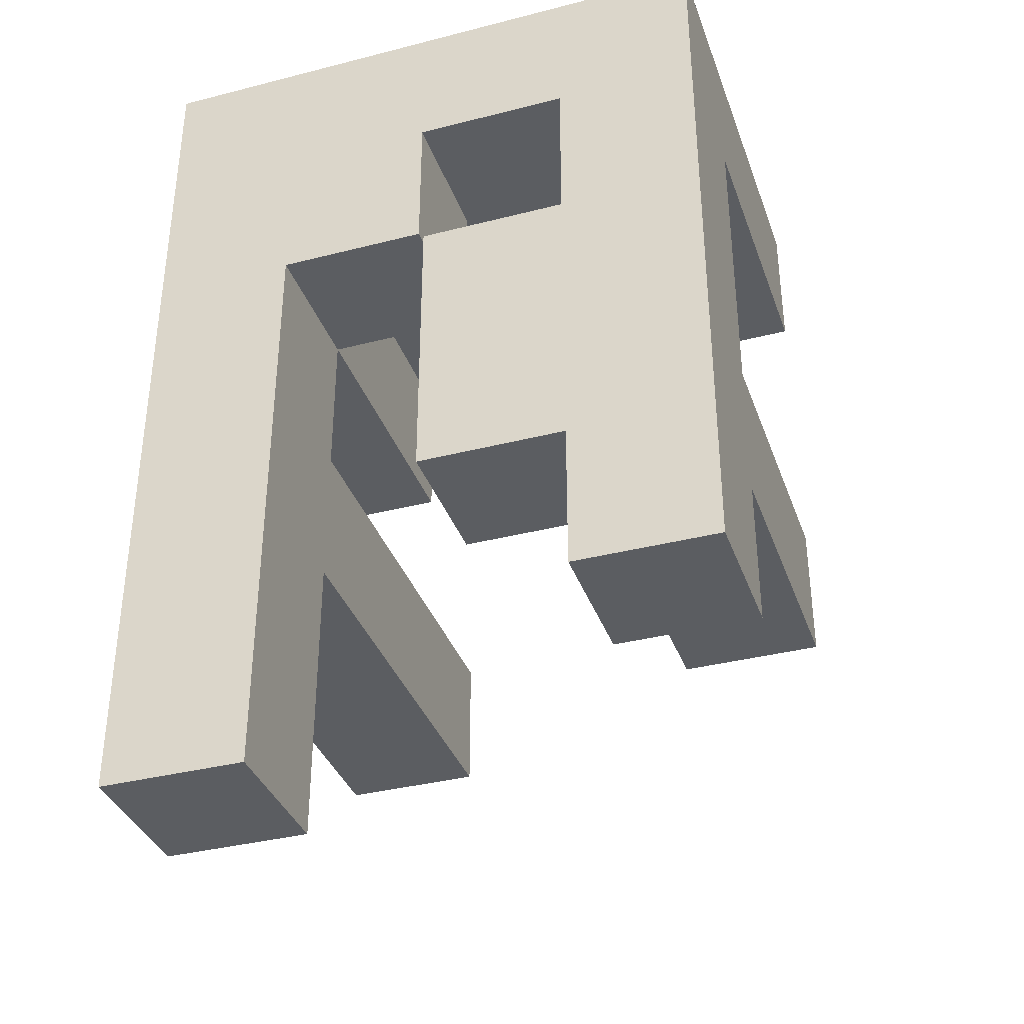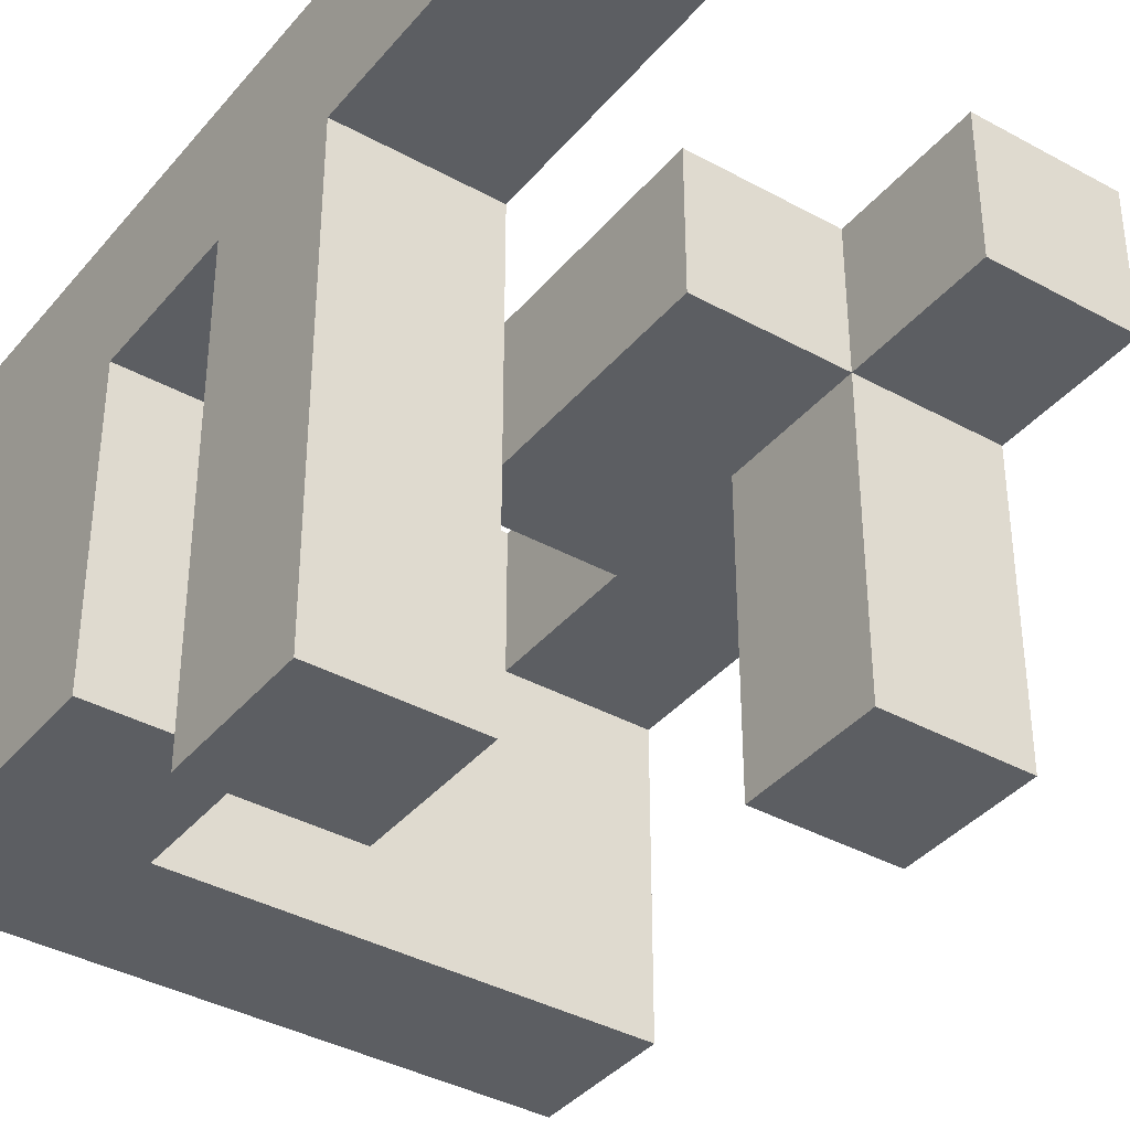
<metadata>
{"format":"obj","ext":"obj","renderer":"f3d","projection":"perspective","resolution":1024,"background":"white","views":[{"elev":-36.2,"azim":-161.5,"up":"+Z"},{"elev":-38.1,"azim":145.0,"up":"+Y"}]}
</metadata>
<code>
v 0.1357 0.06907 0.2024
v 0.1357 0.06907 0.3309
v 0.1357 0.1976 0.3309
v 0.1357 0.1976 0.2024
v 0.1357 0.06907 0.3333
v 0.1357 0.1976 0.3333
v 0.2643 0.06907 0.2024
v 0.2643 0.1976 0.2024
v 0.2643 0.1976 0.3309
v 0.2643 0.06907 0.3309
v 0.2643 0.1976 0.3333
v 0.2643 0.06907 0.3333
v -0.2643 0.06907 0.3357
v -0.2643 0.06907 0.4643
v -0.2643 0.1976 0.4643
v -0.2643 0.1976 0.3357
v -0.2643 0.06907 0.4667
v -0.2643 0.1976 0.4667
v -0.1357 0.06907 0.3357
v -0.1357 0.1976 0.3357
v -0.1357 0.1976 0.4643
v -0.1357 0.06907 0.4643
v -0.1357 0.1976 0.4667
v -0.1357 0.06907 0.4667
v 0.1357 0.06907 0.3357
v 0.1357 0.1976 0.3357
v 0.1357 0.06907 0.4643
v 0.1357 0.1976 0.4643
v 0.1357 0.06907 0.4667
v 0.1357 0.1976 0.4667
v 0.2643 0.1976 0.3357
v 0.2643 0.06907 0.3357
v 0.2643 0.1976 0.4643
v 0.2643 0.06907 0.4643
v 0.2643 0.1976 0.4667
v 0.2643 0.06907 0.4667
v 0.1357 -0.3309 0.4691
v 0.1357 -0.3309 0.5976
v 0.1357 -0.2024 0.5976
v 0.1357 -0.2024 0.4691
v 0.1357 -0.2 0.5976
v 0.1357 -0.2 0.4691
v 0.2643 -0.3309 0.4691
v 0.2643 -0.2024 0.4691
v 0.2643 -0.2024 0.5976
v 0.2643 -0.3309 0.5976
v 0.2643 -0.2 0.4691
v 0.2643 -0.2 0.5976
v -0.2643 -0.1976 0.4691
v -0.2643 -0.1976 0.5976
v -0.2643 -0.06907 0.5976
v -0.2643 -0.06907 0.4691
v -0.2643 -0.06667 0.5976
v -0.2643 -0.06667 0.4691
v -0.1357 -0.1976 0.4691
v -0.1357 -0.06907 0.4691
v -0.1357 -0.06907 0.5976
v -0.1357 -0.1976 0.5976
v -0.1357 -0.06667 0.4691
v -0.1357 -0.06667 0.5976
v 0.1357 -0.1976 0.5976
v 0.1357 -0.1976 0.4691
v 0.1357 -0.06907 0.5976
v 0.1357 -0.06907 0.4691
v 0.1357 -0.06667 0.5976
v 0.1357 -0.06667 0.4691
v 0.2643 -0.1976 0.4691
v 0.2643 -0.1976 0.5976
v 0.2643 -0.06907 0.4691
v 0.2643 -0.06907 0.5976
v 0.2643 -0.06667 0.4691
v 0.2643 -0.06667 0.5976
v -0.2643 -0.06427 0.5976
v -0.2643 -0.06427 0.4691
v -0.2643 0.06427 0.5976
v -0.2643 0.06427 0.4691
v -0.2643 0.06667 0.5976
v -0.2643 0.06667 0.4691
v -0.1357 -0.06427 0.4691
v -0.1357 -0.06427 0.5976
v -0.1357 0.06427 0.4691
v -0.1357 0.06427 0.5976
v -0.1357 0.06667 0.4691
v -0.1357 0.06667 0.5976
v 0.1357 -0.06427 0.5976
v 0.1357 -0.06427 0.4691
v 0.1357 0.06427 0.5976
v 0.1357 0.06427 0.4691
v 0.1357 0.06667 0.5976
v 0.1357 0.06667 0.4691
v 0.2643 -0.06427 0.4691
v 0.2643 -0.06427 0.5976
v 0.2643 0.06427 0.4691
v 0.2643 0.06427 0.5976
v 0.2643 0.06667 0.4691
v 0.2643 0.06667 0.5976
v -0.2643 0.06907 0.4691
v -0.2643 0.1976 0.4691
v -0.2643 0.06907 0.5976
v -0.2643 0.1976 0.5976
v -0.2643 0.06907 0.6
v -0.2643 0.1976 0.6
v -0.1357 0.1976 0.4691
v -0.1357 0.06907 0.4691
v -0.1357 0.06907 0.5976
v -0.1357 0.06907 0.6
v -0.1333 0.06907 0.4691
v -0.1333 0.06907 0.5976
v -0.1333 0.06907 0.6
v -0.1357 0.1976 0.5976
v -0.1357 0.1976 0.6
v -0.1333 0.1976 0.5976
v -0.1333 0.1976 0.4691
v -0.1333 0.1976 0.6
v -0.0024 0.06907 0.4691
v -0.0024 0.1976 0.4691
v -0.0024 0.1976 0.5976
v -0.0024 0.06907 0.5976
v -0.0024 0.1976 0.6
v -0.0024 0.06907 0.6
v -0.1309 0.06907 0.4691
v -0.1309 0.06907 0.5976
v -0.1309 0.06907 0.6
v -0.1309 0.1976 0.5976
v -0.1309 0.1976 0.4691
v -0.1309 0.1976 0.6
v 0.1357 0.06907 0.4691
v 0.1357 0.1976 0.4691
v 0.1357 0.06907 0.5976
v 0.1357 0.1976 0.5976
v 0.1357 0.06907 0.6
v 0.1357 0.1976 0.6
v 0.2643 0.1976 0.4691
v 0.2643 0.06907 0.4691
v 0.2643 0.06907 0.5976
v 0.2643 0.1976 0.5976
v 0.2643 0.1976 0.6
v 0.2643 0.06907 0.6
v -0.2643 0.06907 0.6024
v -0.2643 0.1976 0.6024
v -0.2643 0.06907 0.7309
v -0.2643 0.1976 0.7309
v -0.2643 0.06907 0.7333
v -0.2643 0.1976 0.7333
v -0.1357 0.06907 0.7309
v -0.1357 0.1976 0.7309
v -0.1357 0.1976 0.7333
v -0.1357 0.06907 0.7333
v -0.1357 0.06907 0.6024
v -0.1333 0.06907 0.6024
v -0.1333 0.06907 0.7309
v -0.1357 0.1976 0.6024
v -0.1333 0.1976 0.6024
v -0.1333 0.1976 0.7309
v -0.0024 0.1976 0.6024
v -0.0024 0.06907 0.6024
v -0.0024 0.1976 0.7309
v -0.0024 0.06907 0.7309
v -0.1309 0.06907 0.6024
v -0.1309 0.06907 0.7309
v -0.1309 0.1976 0.6024
v -0.1309 0.1976 0.7309
v 0.1357 0.06907 0.6024
v 0.1357 0.1976 0.6024
v 0.1357 0.06907 0.7309
v 0.1357 0.1976 0.7309
v 0.1357 0.06907 0.7333
v 0.1357 0.1976 0.7333
v 0.2643 0.1976 0.6024
v 0.2643 0.06907 0.6024
v 0.2643 0.1976 0.7309
v 0.2643 0.06907 0.7309
v 0.2643 0.1976 0.7333
v 0.2643 0.06907 0.7333
v 0.1357 -0.1976 0.7357
v 0.1357 -0.1976 0.8643
v 0.1357 -0.06907 0.8643
v 0.1357 -0.06907 0.7357
v 0.1357 -0.06667 0.8643
v 0.1357 -0.06667 0.7357
v 0.1357 -0.1976 0.8667
v 0.1357 -0.06907 0.8667
v 0.1357 -0.06667 0.8667
v 0.2643 -0.1976 0.7357
v 0.2643 -0.06907 0.7357
v 0.2643 -0.06907 0.8643
v 0.2643 -0.1976 0.8643
v 0.2643 -0.06667 0.7357
v 0.2643 -0.06667 0.8643
v 0.2643 -0.06907 0.8667
v 0.2643 -0.1976 0.8667
v 0.2643 -0.06667 0.8667
v 0.1357 -0.06427 0.8643
v 0.1357 -0.06427 0.7357
v 0.1357 0.06427 0.8643
v 0.1357 0.06427 0.7357
v 0.1357 0.06667 0.8643
v 0.1357 0.06667 0.7357
v 0.1357 -0.06427 0.8667
v 0.1357 0.06427 0.8667
v 0.1357 0.06667 0.8667
v 0.2643 -0.06427 0.7357
v 0.2643 -0.06427 0.8643
v 0.2643 0.06427 0.7357
v 0.2643 0.06427 0.8643
v 0.2643 0.06667 0.7357
v 0.2643 0.06667 0.8643
v 0.2643 -0.06427 0.8667
v 0.2643 0.06427 0.8667
v 0.2643 0.06667 0.8667
v -0.2643 0.06907 0.7357
v -0.2643 0.1976 0.7357
v -0.2643 0.06907 0.8643
v -0.2643 0.1976 0.8643
v -0.2643 0.06907 0.8667
v -0.2643 0.1976 0.8667
v -0.1357 0.1976 0.7357
v -0.1357 0.06907 0.7357
v -0.1357 0.1976 0.8643
v -0.1357 0.06907 0.8643
v -0.1357 0.1976 0.8667
v -0.1357 0.06907 0.8667
v 0.0024 0.06907 0.7357
v 0.0024 0.06907 0.8643
v 0.0024 0.1976 0.8643
v 0.0024 0.1976 0.7357
v 0.0024 0.06907 0.8667
v 0.0024 0.1976 0.8667
v 0.1309 0.06907 0.7357
v 0.1309 0.06907 0.8643
v 0.1309 0.06907 0.8667
v 0.1333 0.06907 0.7357
v 0.1333 0.06907 0.8643
v 0.1333 0.06907 0.8667
v 0.1309 0.1976 0.8643
v 0.1309 0.1976 0.7357
v 0.1309 0.1976 0.8667
v 0.1333 0.1976 0.8643
v 0.1333 0.1976 0.7357
v 0.1333 0.1976 0.8667
v 0.1357 0.06907 0.7357
v 0.1357 0.1976 0.7357
v 0.1357 0.06907 0.8643
v 0.1357 0.06907 0.8667
v 0.2643 0.1976 0.7357
v 0.2643 0.06907 0.7357
v 0.2643 0.06907 0.8643
v 0.2643 0.1976 0.8643
v 0.2643 0.06907 0.8667
v 0.2643 0.1976 0.8667
v 0.1357 0.1976 0.8643
v 0.1357 0.1976 0.8667
v -0.2643 -0.1976 0.8691
v -0.2643 -0.1976 0.9976
v -0.2643 -0.06907 0.9976
v -0.2643 -0.06907 0.8691
v -0.2643 -0.06667 0.9976
v -0.2643 -0.06667 0.8691
v -0.1357 -0.1976 0.8691
v -0.1357 -0.1976 0.9976
v -0.1333 -0.1976 0.8691
v -0.1333 -0.1976 0.9976
v -0.1357 -0.06907 0.8691
v -0.1333 -0.06907 0.8691
v -0.1357 -0.06667 0.8691
v -0.1333 -0.06667 0.8691
v -0.1357 -0.06907 0.9976
v -0.1333 -0.06907 0.9976
v -0.1357 -0.06667 0.9976
v -0.1333 -0.06667 0.9976
v -0.1309 -0.1976 0.8691
v -0.1309 -0.1976 0.9976
v -0.0024 -0.1976 0.8691
v -0.0024 -0.1976 0.9976
v 0 -0.1976 0.8691
v 0 -0.1976 0.9976
v -0.1309 -0.06907 0.8691
v -0.0024 -0.06907 0.8691
v 0 -0.06907 0.8691
v -0.1309 -0.06667 0.8691
v -0.0024 -0.06667 0.8691
v 0 -0.06667 0.8691
v -0.1309 -0.06907 0.9976
v -0.0024 -0.06907 0.9976
v 0 -0.06907 0.9976
v -0.1309 -0.06667 0.9976
v -0.0024 -0.06667 0.9976
v 0 -0.06667 0.9976
v 0.0024 -0.1976 0.8691
v 0.0024 -0.1976 0.9976
v 0.1309 -0.1976 0.8691
v 0.1309 -0.1976 0.9976
v 0.1333 -0.1976 0.8691
v 0.1333 -0.1976 0.9976
v 0.0024 -0.06907 0.8691
v 0.1309 -0.06907 0.8691
v 0.1333 -0.06907 0.8691
v 0.0024 -0.06667 0.8691
v 0.1309 -0.06667 0.8691
v 0.1333 -0.06667 0.8691
v 0.0024 -0.06907 0.9976
v 0.1309 -0.06907 0.9976
v 0.1333 -0.06907 0.9976
v 0.0024 -0.06667 0.9976
v 0.1309 -0.06667 0.9976
v 0.1333 -0.06667 0.9976
v 0.1357 -0.1976 0.8691
v 0.1357 -0.06907 0.8691
v 0.1357 -0.06667 0.8691
v 0.2643 -0.06907 0.8691
v 0.2643 -0.1976 0.8691
v 0.2643 -0.06667 0.8691
v 0.2643 -0.06907 0.9976
v 0.2643 -0.1976 0.9976
v 0.2643 -0.06667 0.9976
v 0.1357 -0.1976 0.9976
v 0.1357 -0.06907 0.9976
v 0.1357 -0.06667 0.9976
v -0.2643 -0.06427 0.9976
v -0.2643 -0.06427 0.8691
v -0.2643 0.06427 0.9976
v -0.2643 0.06427 0.8691
v -0.2643 0.06667 0.9976
v -0.2643 0.06667 0.8691
v -0.1357 -0.06427 0.8691
v -0.1333 -0.06427 0.8691
v -0.1357 0.06427 0.8691
v -0.1333 0.06427 0.8691
v -0.1357 0.06667 0.8691
v -0.1333 0.06667 0.8691
v -0.1357 -0.06427 0.9976
v -0.1333 -0.06427 0.9976
v -0.1357 0.06427 0.9976
v -0.1333 0.06427 0.9976
v -0.1357 0.06667 0.9976
v -0.1333 0.06667 0.9976
v -0.1309 -0.06427 0.8691
v -0.0024 -0.06427 0.8691
v 0 -0.06427 0.8691
v -0.1309 0.06427 0.8691
v -0.0024 0.06427 0.8691
v 0 0.06427 0.8691
v -0.1309 0.06667 0.8691
v -0.0024 0.06667 0.8691
v 0 0.06667 0.8691
v -0.1309 -0.06427 0.9976
v -0.0024 -0.06427 0.9976
v 0 -0.06427 0.9976
v -0.1309 0.06427 0.9976
v -0.0024 0.06427 0.9976
v 0 0.06427 0.9976
v -0.1309 0.06667 0.9976
v -0.0024 0.06667 0.9976
v 0 0.06667 0.9976
v 0.0024 -0.06427 0.8691
v 0.1309 -0.06427 0.8691
v 0.1333 -0.06427 0.8691
v 0.0024 0.06427 0.8691
v 0.1309 0.06427 0.8691
v 0.1333 0.06427 0.8691
v 0.0024 0.06667 0.8691
v 0.1309 0.06667 0.8691
v 0.1333 0.06667 0.8691
v 0.0024 -0.06427 0.9976
v 0.1309 -0.06427 0.9976
v 0.1333 -0.06427 0.9976
v 0.0024 0.06427 0.9976
v 0.1309 0.06427 0.9976
v 0.1333 0.06427 0.9976
v 0.0024 0.06667 0.9976
v 0.1309 0.06667 0.9976
v 0.1333 0.06667 0.9976
v 0.1357 -0.06427 0.8691
v 0.1357 0.06427 0.8691
v 0.1357 0.06667 0.8691
v 0.2643 -0.06427 0.8691
v 0.2643 0.06427 0.8691
v 0.2643 0.06667 0.8691
v 0.2643 -0.06427 0.9976
v 0.2643 0.06427 0.9976
v 0.2643 0.06667 0.9976
v 0.1357 -0.06427 0.9976
v 0.1357 0.06427 0.9976
v 0.1357 0.06667 0.9976
v -0.2643 0.06907 0.8691
v -0.2643 0.1976 0.8691
v -0.2643 0.06907 0.9976
v -0.2643 0.1976 0.9976
v -0.1357 0.1976 0.8691
v -0.1357 0.06907 0.8691
v -0.1357 0.1976 0.9976
v -0.1333 0.1976 0.9976
v -0.1333 0.1976 0.8691
v -0.1333 0.06907 0.8691
v -0.1357 0.06907 0.9976
v -0.1333 0.06907 0.9976
v -0.1309 0.1976 0.9976
v -0.1309 0.1976 0.8691
v -0.0024 0.1976 0.9976
v -0.0024 0.1976 0.8691
v 0 0.1976 0.9976
v 0 0.1976 0.8691
v -0.1309 0.06907 0.8691
v -0.0024 0.06907 0.8691
v 0 0.06907 0.8691
v -0.1309 0.06907 0.9976
v -0.0024 0.06907 0.9976
v 0 0.06907 0.9976
v 0.0024 0.06907 0.8691
v 0.0024 0.1976 0.8691
v 0.1309 0.06907 0.8691
v 0.1333 0.06907 0.8691
v 0.0024 0.1976 0.9976
v 0.1309 0.1976 0.8691
v 0.1309 0.1976 0.9976
v 0.1333 0.1976 0.8691
v 0.1333 0.1976 0.9976
v 0.0024 0.06907 0.9976
v 0.1309 0.06907 0.9976
v 0.1333 0.06907 0.9976
v 0.1333 0.06667 0.8667
v 0.2643 0.06907 0.8691
v 0.2643 0.1976 0.8691
v 0.2643 0.06907 0.9976
v 0.2643 0.1976 0.9976
v 0.1357 0.1976 0.8691
v 0.1357 0.1976 0.9976
v 0.1357 0.06907 0.9976
f 1 2 3 4
f 2 5 6 3
f 7 8 9 10
f 10 9 11 12
f 1 7 10 2
f 2 10 12 5
f 4 3 9 8
f 3 6 11 9
f 1 4 8 7
f 13 14 15 16
f 14 17 18 15
f 19 20 21 22
f 22 21 23 24
f 13 19 22 14
f 14 22 24 17
f 16 15 21 20
f 15 18 23 21
f 13 16 20 19
f 5 25 26 6
f 25 27 28 26
f 27 29 30 28
f 12 11 31 32
f 32 31 33 34
f 34 33 35 36
f 5 12 32 25
f 25 32 34 27
f 27 34 36 29
f 6 26 31 11
f 26 28 33 31
f 28 30 35 33
f 37 38 39 40
f 40 39 41 42
f 43 44 45 46
f 44 47 48 45
f 37 43 46 38
f 37 40 44 43
f 40 42 47 44
f 38 46 45 39
f 39 45 48 41
f 49 50 51 52
f 52 51 53 54
f 55 56 57 58
f 56 59 60 57
f 49 55 58 50
f 49 52 56 55
f 52 54 59 56
f 50 58 57 51
f 51 57 60 53
f 42 41 61 62
f 62 61 63 64
f 64 63 65 66
f 47 67 68 48
f 67 69 70 68
f 69 71 72 70
f 42 62 67 47
f 62 64 69 67
f 64 66 71 69
f 41 48 68 61
f 61 68 70 63
f 63 70 72 65
f 54 53 73 74
f 74 73 75 76
f 76 75 77 78
f 59 79 80 60
f 79 81 82 80
f 81 83 84 82
f 54 74 79 59
f 74 76 81 79
f 76 78 83 81
f 53 60 80 73
f 73 80 82 75
f 75 82 84 77
f 66 65 85 86
f 86 85 87 88
f 88 87 89 90
f 71 91 92 72
f 91 93 94 92
f 93 95 96 94
f 66 86 91 71
f 86 88 93 91
f 88 90 95 93
f 65 72 92 85
f 85 92 94 87
f 87 94 96 89
f 17 97 98 18
f 78 77 99 97
f 97 99 100 98
f 99 101 102 100
f 24 23 103 104
f 83 104 105 84
f 17 24 104 97
f 99 105 106 101
f 104 107 108 105
f 105 108 109 106
f 18 98 103 23
f 98 100 110 103
f 100 102 111 110
f 103 110 112 113
f 110 111 114 112
f 78 97 104 83
f 104 103 113 107
f 77 84 105 99
f 115 116 117 118
f 118 117 119 120
f 107 121 122 108
f 108 122 123 109
f 121 115 118 122
f 122 118 120 123
f 113 112 124 125
f 112 114 126 124
f 125 124 117 116
f 124 126 119 117
f 107 113 125 121
f 121 125 116 115
f 29 127 128 30
f 90 89 129 127
f 127 129 130 128
f 129 131 132 130
f 36 35 133 134
f 95 134 135 96
f 134 133 136 135
f 135 136 137 138
f 29 36 134 127
f 129 135 138 131
f 30 128 133 35
f 128 130 136 133
f 130 132 137 136
f 90 127 134 95
f 89 96 135 129
f 101 139 140 102
f 139 141 142 140
f 141 143 144 142
f 145 146 147 148
f 101 106 149 139
f 139 149 145 141
f 141 145 148 143
f 106 109 150 149
f 149 150 151 145
f 102 140 152 111
f 140 142 146 152
f 142 144 147 146
f 111 152 153 114
f 152 146 154 153
f 145 151 154 146
f 120 119 155 156
f 156 155 157 158
f 109 123 159 150
f 150 159 160 151
f 123 120 156 159
f 159 156 158 160
f 114 153 161 126
f 153 154 162 161
f 126 161 155 119
f 161 162 157 155
f 151 160 162 154
f 160 158 157 162
f 131 163 164 132
f 163 165 166 164
f 165 167 168 166
f 138 137 169 170
f 170 169 171 172
f 172 171 173 174
f 131 138 170 163
f 163 170 172 165
f 165 172 174 167
f 132 164 169 137
f 164 166 171 169
f 166 168 173 171
f 175 176 177 178
f 178 177 179 180
f 176 181 182 177
f 177 182 183 179
f 184 185 186 187
f 185 188 189 186
f 187 186 190 191
f 186 189 192 190
f 175 184 187 176
f 176 187 191 181
f 175 178 185 184
f 178 180 188 185
f 180 179 193 194
f 194 193 195 196
f 196 195 197 198
f 179 183 199 193
f 193 199 200 195
f 195 200 201 197
f 188 202 203 189
f 202 204 205 203
f 204 206 207 205
f 189 203 208 192
f 203 205 209 208
f 205 207 210 209
f 180 194 202 188
f 194 196 204 202
f 196 198 206 204
f 143 211 212 144
f 211 213 214 212
f 213 215 216 214
f 148 147 217 218
f 218 217 219 220
f 220 219 221 222
f 143 148 218 211
f 211 218 220 213
f 213 220 222 215
f 144 212 217 147
f 212 214 219 217
f 214 216 221 219
f 223 224 225 226
f 224 227 228 225
f 223 229 230 224
f 224 230 231 227
f 229 232 233 230
f 230 233 234 231
f 226 225 235 236
f 225 228 237 235
f 236 235 238 239
f 235 237 240 238
f 223 226 236 229
f 229 236 239 232
f 167 241 242 168
f 198 197 243 241
f 197 201 244 243
f 174 173 245 246
f 206 246 247 207
f 246 245 248 247
f 207 247 249 210
f 247 248 250 249
f 232 241 243 233
f 233 243 244 234
f 167 174 246 241
f 239 238 251 242
f 238 240 252 251
f 168 242 245 173
f 242 251 248 245
f 251 252 250 248
f 198 241 246 206
f 232 239 242 241
f 253 254 255 256
f 256 255 257 258
f 253 259 260 254
f 259 261 262 260
f 253 256 263 259
f 259 263 264 261
f 256 258 265 263
f 263 265 266 264
f 254 260 267 255
f 260 262 268 267
f 255 267 269 257
f 267 268 270 269
f 261 271 272 262
f 271 273 274 272
f 273 275 276 274
f 261 264 277 271
f 271 277 278 273
f 273 278 279 275
f 264 266 280 277
f 277 280 281 278
f 278 281 282 279
f 262 272 283 268
f 272 274 284 283
f 274 276 285 284
f 268 283 286 270
f 283 284 287 286
f 284 285 288 287
f 275 289 290 276
f 289 291 292 290
f 291 293 294 292
f 275 279 295 289
f 289 295 296 291
f 291 296 297 293
f 279 282 298 295
f 295 298 299 296
f 296 299 300 297
f 276 290 301 285
f 290 292 302 301
f 292 294 303 302
f 285 301 304 288
f 301 302 305 304
f 302 303 306 305
f 181 307 308 182
f 182 308 309 183
f 191 190 310 311
f 190 192 312 310
f 311 310 313 314
f 310 312 315 313
f 293 307 316 294
f 181 191 311 307
f 307 311 314 316
f 293 297 308 307
f 297 300 309 308
f 294 316 317 303
f 316 314 313 317
f 303 317 318 306
f 317 313 315 318
f 258 257 319 320
f 320 319 321 322
f 322 321 323 324
f 258 320 325 265
f 265 325 326 266
f 320 322 327 325
f 325 327 328 326
f 322 324 329 327
f 327 329 330 328
f 257 269 331 319
f 269 270 332 331
f 319 331 333 321
f 331 332 334 333
f 321 333 335 323
f 333 334 336 335
f 266 326 337 280
f 280 337 338 281
f 281 338 339 282
f 326 328 340 337
f 337 340 341 338
f 338 341 342 339
f 328 330 343 340
f 340 343 344 341
f 341 344 345 342
f 270 286 346 332
f 286 287 347 346
f 287 288 348 347
f 332 346 349 334
f 346 347 350 349
f 347 348 351 350
f 334 349 352 336
f 349 350 353 352
f 350 351 354 353
f 282 339 355 298
f 298 355 356 299
f 299 356 357 300
f 339 342 358 355
f 355 358 359 356
f 356 359 360 357
f 342 345 361 358
f 358 361 362 359
f 359 362 363 360
f 288 304 364 348
f 304 305 365 364
f 305 306 366 365
f 348 364 367 351
f 364 365 368 367
f 365 366 369 368
f 351 367 370 354
f 367 368 371 370
f 368 369 372 371
f 183 309 373 199
f 199 373 374 200
f 200 374 375 201
f 192 208 376 312
f 208 209 377 376
f 209 210 378 377
f 312 376 379 315
f 376 377 380 379
f 377 378 381 380
f 300 357 373 309
f 357 360 374 373
f 360 363 375 374
f 306 318 382 366
f 318 315 379 382
f 366 382 383 369
f 382 379 380 383
f 369 383 384 372
f 383 380 381 384
f 215 385 386 216
f 324 323 387 385
f 385 387 388 386
f 222 221 389 390
f 215 222 390 385
f 216 386 389 221
f 386 388 391 389
f 389 391 392 393
f 324 385 390 329
f 329 390 394 330
f 390 389 393 394
f 323 335 395 387
f 335 336 396 395
f 387 395 391 388
f 395 396 392 391
f 393 392 397 398
f 398 397 399 400
f 400 399 401 402
f 330 394 403 343
f 343 403 404 344
f 344 404 405 345
f 394 393 398 403
f 403 398 400 404
f 404 400 402 405
f 336 352 406 396
f 352 353 407 406
f 353 354 408 407
f 396 406 397 392
f 406 407 399 397
f 407 408 401 399
f 227 409 410 228
f 227 231 411 409
f 231 234 412 411
f 402 401 413 410
f 228 410 414 237
f 410 413 415 414
f 237 414 416 240
f 414 415 417 416
f 345 405 409 361
f 361 409 411 362
f 362 411 412 363
f 405 402 410 409
f 354 370 418 408
f 370 371 419 418
f 371 372 420 419
f 408 418 413 401
f 418 419 415 413
f 419 420 417 415
f 421 363 412 234
f 210 249 422 378
f 249 250 423 422
f 378 422 424 381
f 422 423 425 424
f 421 201 375 363
f 240 416 426 252
f 416 417 427 426
f 252 426 423 250
f 426 427 425 423
f 421 234 244 201
f 372 384 428 420
f 384 381 424 428
f 420 428 427 417
f 428 424 425 427

</code>
